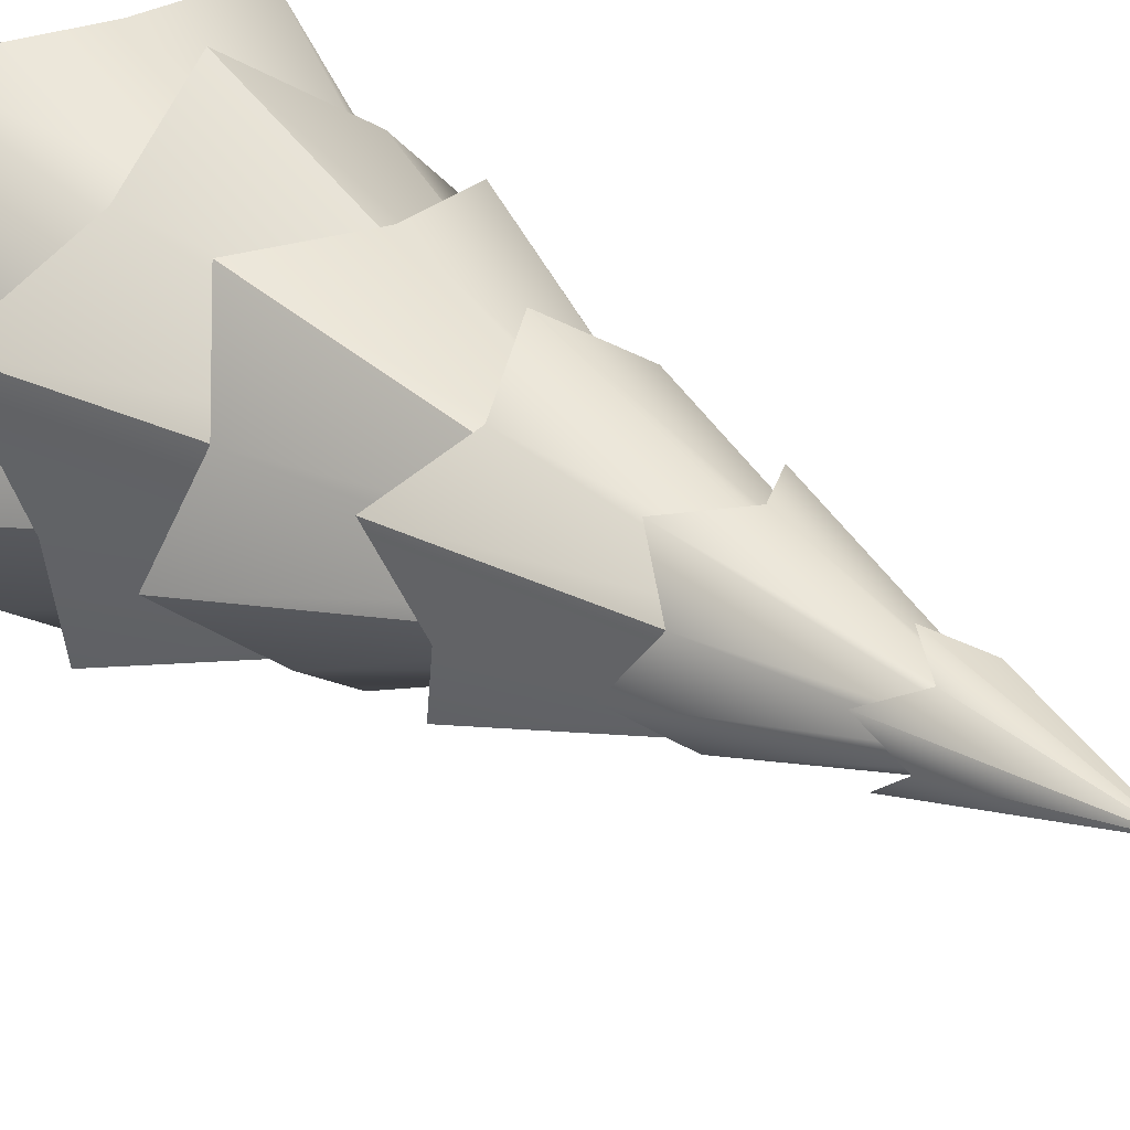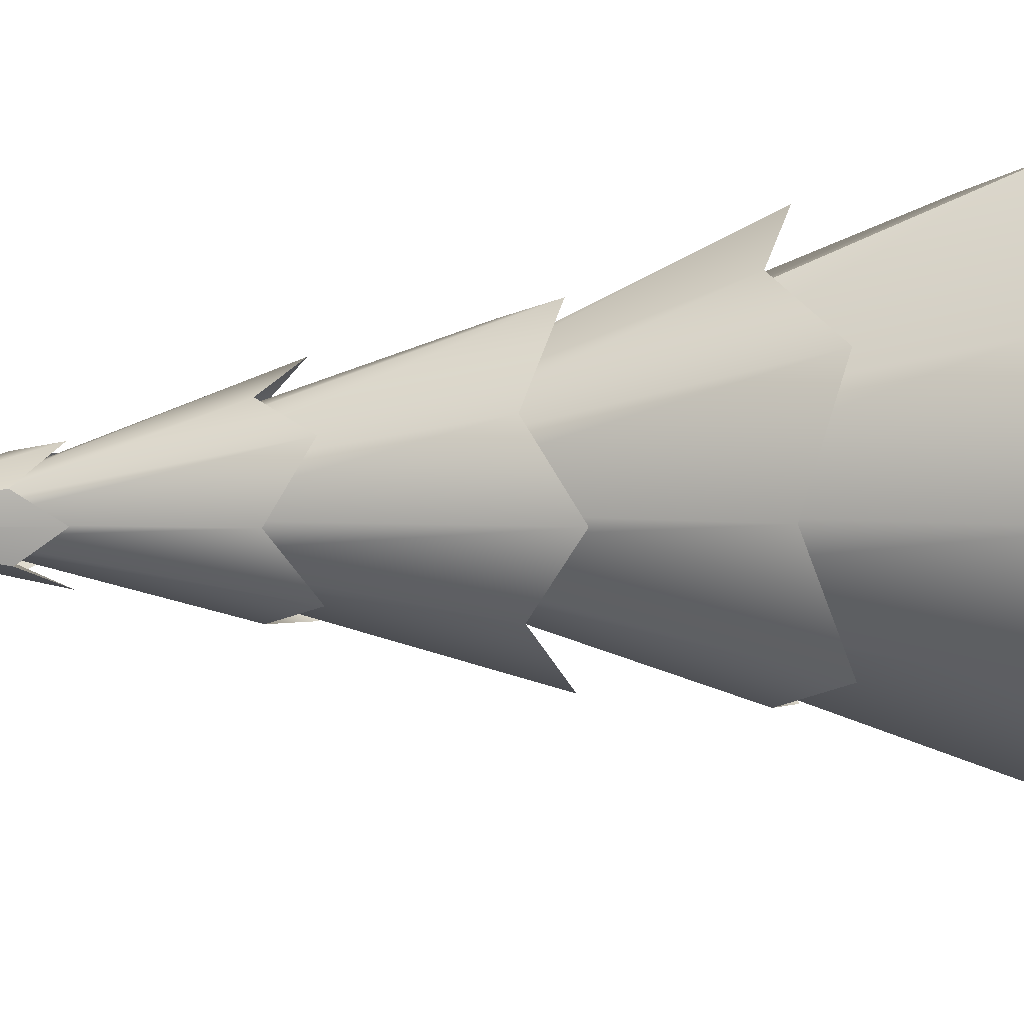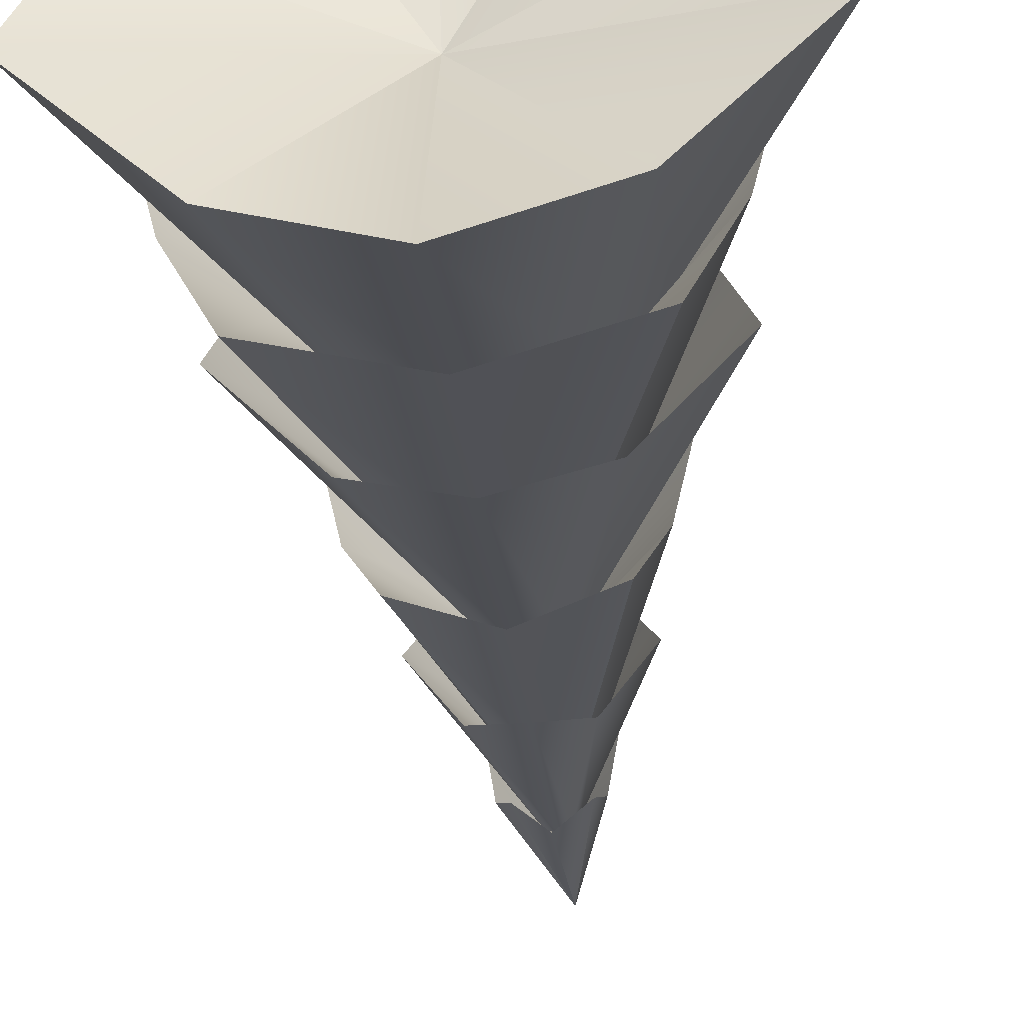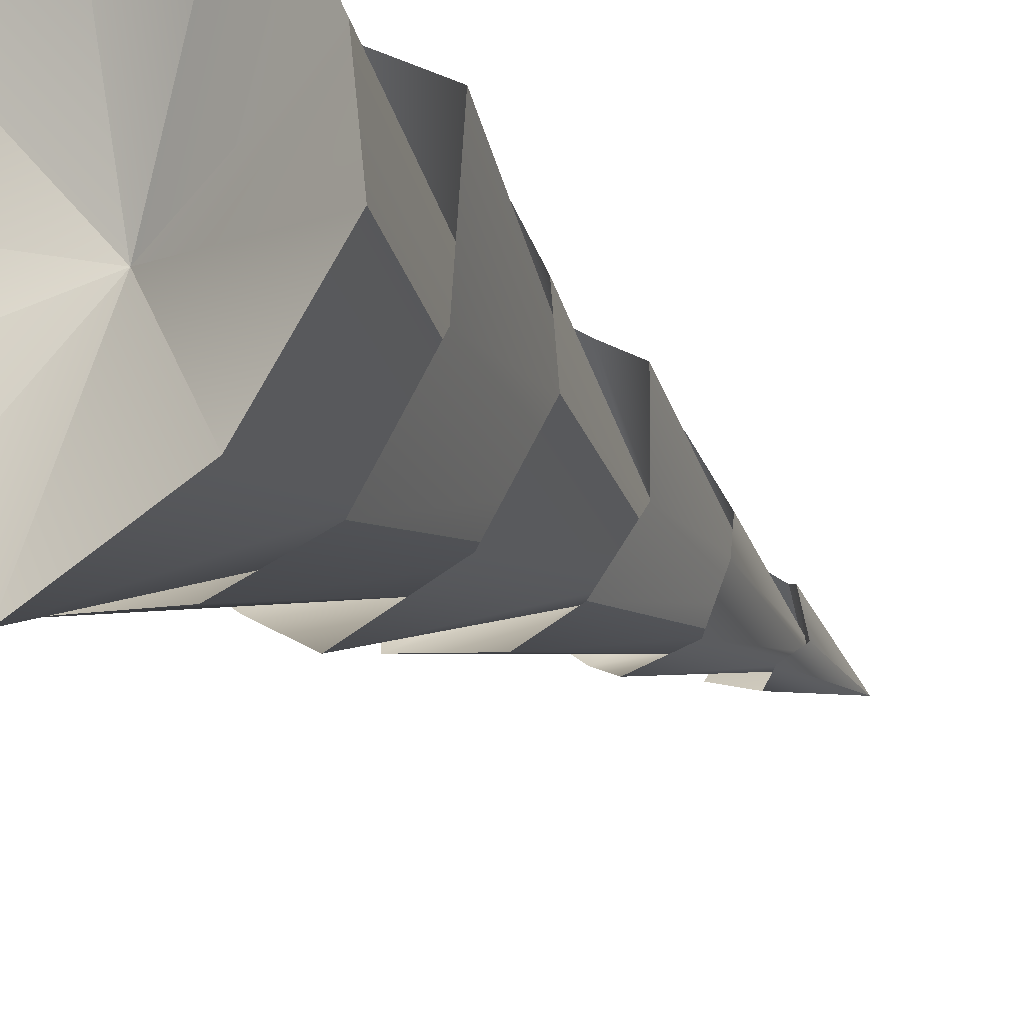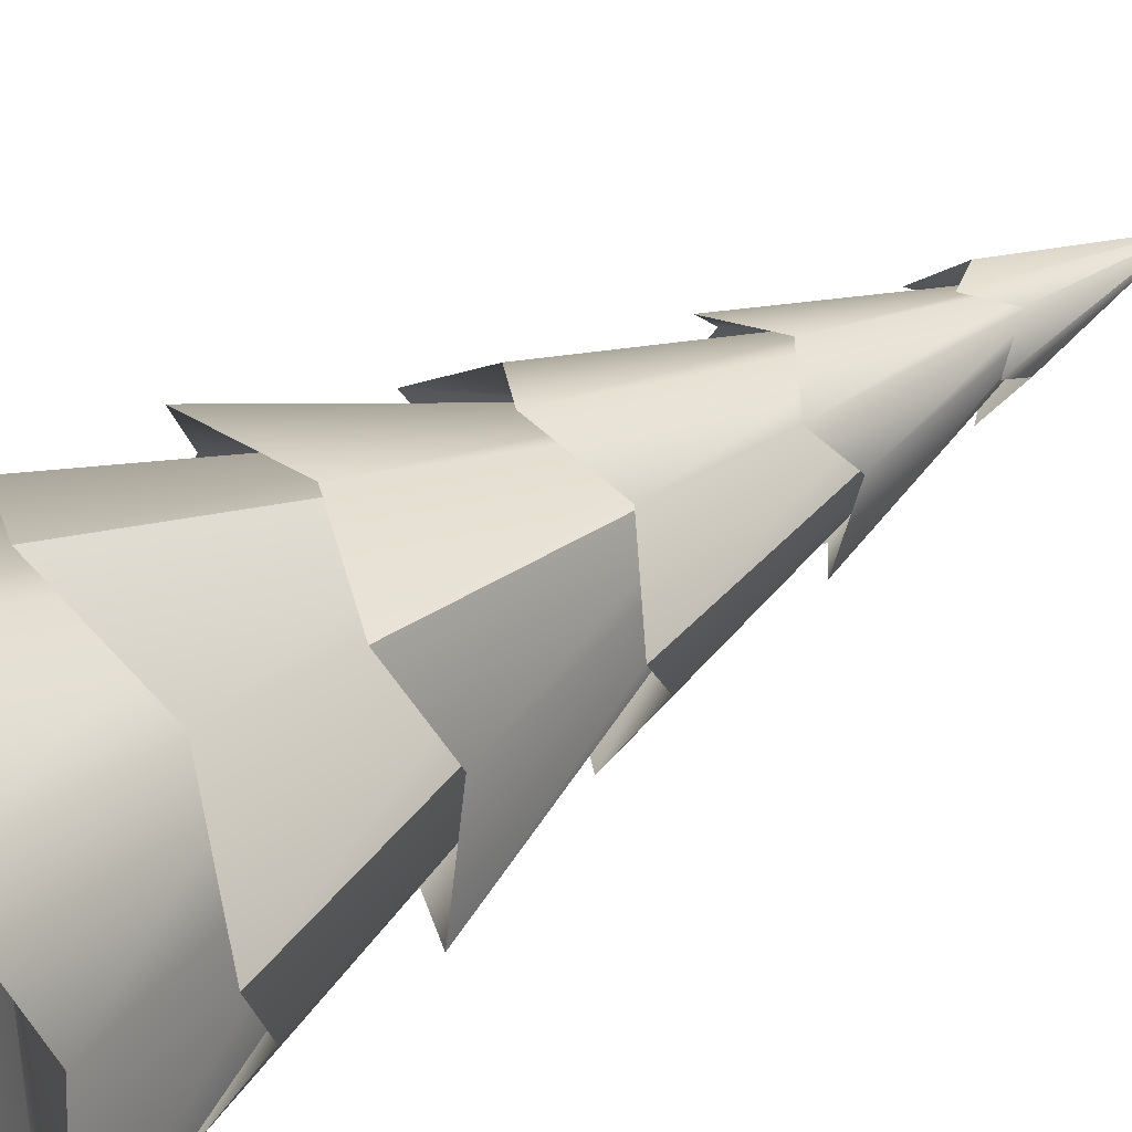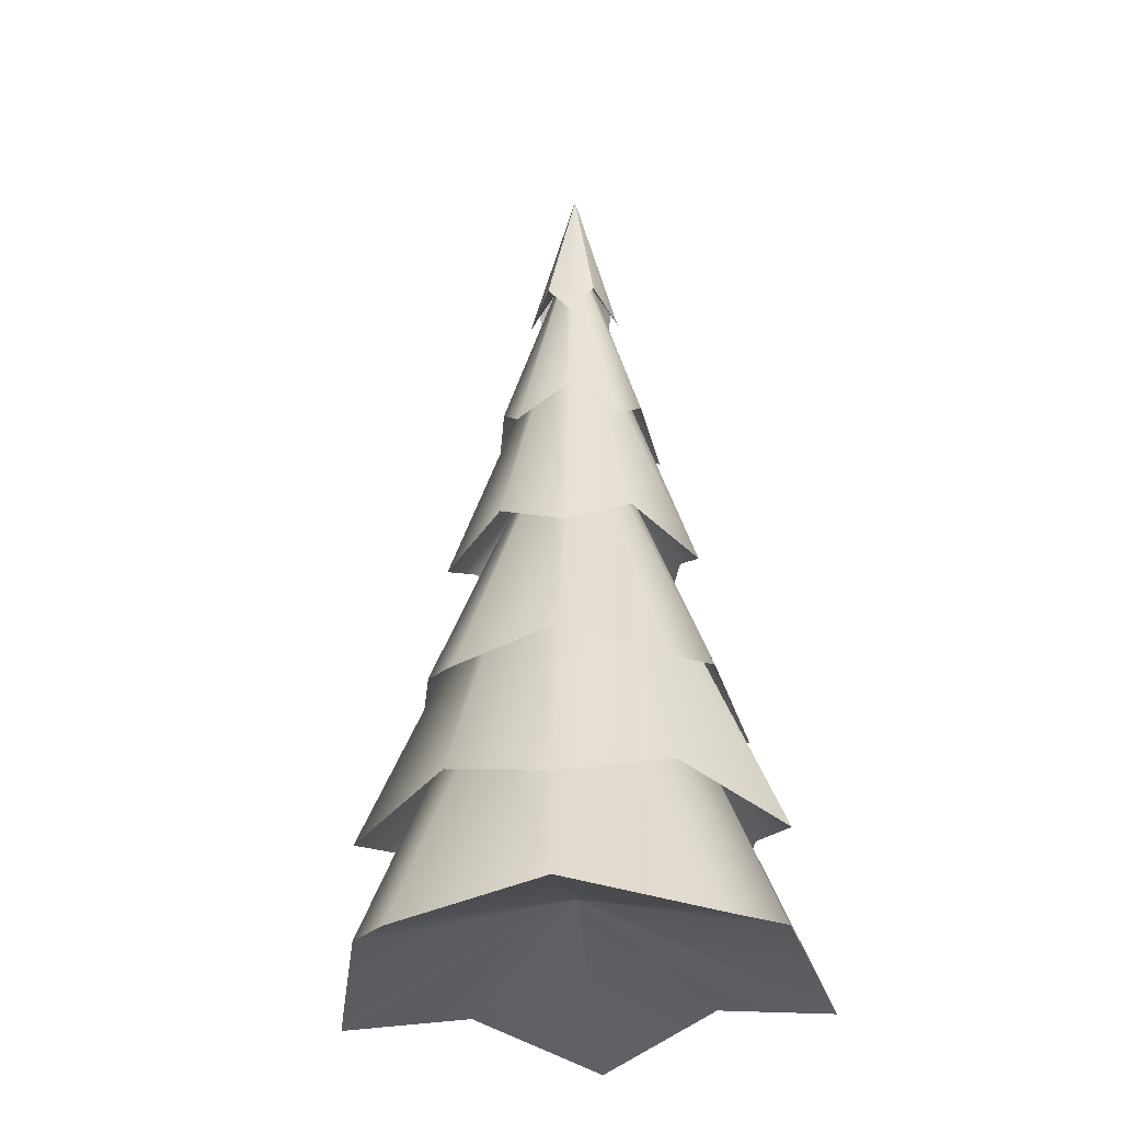
<metadata>
{"format":"obj","ext":"obj","renderer":"f3d","projection":"perspective","resolution":1024,"background":"white","views":[{"elev":25.6,"azim":139.1,"up":"+Z"},{"elev":29.4,"azim":-96.1,"up":"+Z"},{"elev":-41.3,"azim":5.8,"up":"+Z"},{"elev":-23.5,"azim":34.8,"up":"+Z"},{"elev":48.8,"azim":55.8,"up":"+Z"},{"elev":-30.0,"azim":-65.8,"up":"+Y"}]}
</metadata>
<code>
o Cylinder
v 0 1.463 -3.176
v -0.000343 13.37 2e-06
v 1.515 1.925 -2.152
v -0.000343 13.37 2e-06
v 3.02 1.463 -0.9814
v -0.000343 13.37 2e-06
v 2.481 1.925 0.8221
v -0.000343 13.37 2e-06
v 1.867 1.463 2.569
v -0.000343 13.37 2e-06
v -0.04872 1.925 2.66
v -0.000343 13.37 2e-06
v -1.867 1.463 2.569
v -0.000343 13.37 2e-06
v -2.579 1.925 0.8221
v -0.000343 13.37 2e-06
v -3.02 1.463 -0.9814
v -0.000343 13.37 2e-06
v -1.612 1.925 -2.152
v -0.000343 13.37 2e-06
v -0.04895 11.44 -0.5344
v 0.3747 10.98 -0.5161
v 0.4593 11.44 -0.1651
v 0.6064 10.98 0.1971
v 0.2652 11.44 0.4323
v -0.000274 10.98 0.6379
v -0.3631 11.44 0.4323
v -0.607 10.98 0.1971
v -0.5572 11.44 -0.1651
v -0.3752 10.98 -0.5161
v 0.5228 9.48 -0.7868
v 1.104 9.017 -0.3588
v 0.8761 9.48 0.3005
v 0.6822 9.017 0.9392
v -0.04891 9.48 0.9726
v -0.6826 9.017 0.9392
v -0.9739 9.48 0.3005
v -1.104 9.017 -0.3588
v -0.6206 9.48 -0.7868
v -0.000218 9.017 -1.161
v 0.9988 6.997 -1.375
v 1.305 7.46 -0.44
v 1.616 6.997 0.5252
v 0.788 7.46 1.152
v -0.00016 6.997 1.7
v -0.8857 7.46 1.152
v -1.617 6.997 0.5252
v -1.403 7.46 -0.44
v -0.9992 6.997 -1.375
v -0.04886 7.46 -1.424
v 1.057 5.416 -1.521
v 2.135 4.953 -0.6937
v 1.74 5.416 0.5811
v 1.319 4.953 1.816
v -0.04881 5.416 1.881
v -1.32 4.953 1.816
v -1.837 5.416 0.5811
v -2.135 4.953 -0.6937
v -1.154 5.416 -1.521
v -0.000101 4.953 -2.245
v 1.605 3.134 -2.209
v 2.126 3.596 -0.7067
v 2.596 3.134 0.8436
v 1.296 3.596 1.85
v -4.8e-05 3.134 2.73
v -1.393 3.596 1.85
v -2.596 3.134 0.8436
v -2.224 3.596 -0.7067
v -1.605 3.134 -2.209
v -0.04877 3.596 -2.287
v 0.9189 4.695 -1.292
v 1.482 4.695 -0.5173
v 1.482 4.695 0.44
v 0.9189 4.695 1.214
v 0.008474 4.695 1.51
v -0.9019 4.695 1.214
v -1.465 4.695 0.44
v -1.465 4.695 -0.5173
v -0.9019 4.695 -1.292
v 0.008474 4.695 -1.587
v -0.02517 7.226 -0.9858
v 0.5543 7.226 -0.7975
v 0.9124 7.226 -0.3046
v 0.9124 7.226 0.3046
v 0.5543 7.226 0.7975
v -0.02517 7.226 0.9858
v -0.6046 7.226 0.7975
v -0.9627 7.226 0.3046
v -0.9627 7.226 -0.3046
v -0.6046 7.226 -0.7975
v -0.001502 8.915 -0.4921
v 0.2877 8.915 -0.3981
v 0.4665 8.915 -0.1521
v 0.4665 8.915 0.1521
v 0.2877 8.915 0.3981
v -0.001502 8.915 0.4921
v -0.2907 8.915 0.3981
v -0.4695 8.915 0.1521
v -0.4695 8.915 -0.1521
v -0.2907 8.915 -0.3981
v 0.01026 10.4 -0.5158
v 0.3134 10.4 -0.4173
v 0.5008 10.4 -0.1594
v 0.5008 10.4 0.1594
v 0.3134 10.4 0.4173
v 0.01026 10.4 0.5158
v -0.2929 10.4 0.4173
v -0.4803 10.4 0.1594
v -0.4803 10.4 -0.1594
v -0.2929 10.4 -0.4173
v -0.02408 11.91 -0.2013
v 0.09424 11.91 -0.1629
v 0.1674 11.91 -0.0622
v 0.1674 11.91 0.06221
v 0.09424 11.91 0.1629
v -0.02408 11.91 0.2013
v -0.1424 11.91 0.1629
v -0.2155 11.91 0.06221
v -0.2155 11.91 -0.0622
v -0.1424 11.91 -0.1629
v -0.02436 2.663 0
v -0.02436 2.663 0
v -0.02436 2.663 0
v -0.02436 2.663 0
v -0.02436 2.663 0
v -0.02436 2.663 0
v -0.02436 2.663 0
v -0.02436 2.663 0
v -0.02436 2.663 0
v -0.02436 2.663 0
f 21 2 4 22
f 22 4 6 23
f 23 6 8 24
f 24 8 10 25
f 25 10 12 26
f 26 12 14 27
f 27 14 16 28
f 28 16 18 29
f 4 2 20 18 16 14 12 10 8 6
f 29 18 20 30
f 30 20 2 21
f 1 3 122 121
f 120 30 21 111
f 119 29 30 120
f 118 28 29 119
f 117 27 28 118
f 116 26 27 117
f 115 25 26 116
f 114 24 25 115
f 113 23 24 114
f 112 22 23 113
f 111 21 22 112
f 101 40 31 102
f 102 31 32 103
f 103 32 33 104
f 104 33 34 105
f 105 34 35 106
f 106 35 36 107
f 107 36 37 108
f 108 37 38 109
f 109 38 39 110
f 110 39 40 101
f 100 49 50 91
f 99 48 49 100
f 98 47 48 99
f 97 46 47 98
f 96 45 46 97
f 95 44 45 96
f 94 43 44 95
f 93 42 43 94
f 92 41 42 93
f 91 50 41 92
f 81 60 51 82
f 82 51 52 83
f 83 52 53 84
f 84 53 54 85
f 85 54 55 86
f 86 55 56 87
f 87 56 57 88
f 88 57 58 89
f 89 58 59 90
f 90 59 60 81
f 79 69 70 80
f 78 68 69 79
f 77 67 68 78
f 76 66 67 77
f 75 65 66 76
f 74 64 65 75
f 73 63 64 74
f 72 62 63 73
f 71 61 62 72
f 80 70 61 71
f 1 80 71 3
f 3 71 72 5
f 5 72 73 7
f 7 73 74 9
f 9 74 75 11
f 11 75 76 13
f 13 76 77 15
f 15 77 78 17
f 17 78 79 19
f 19 79 80 1
f 69 90 81 70
f 68 89 90 69
f 67 88 89 68
f 66 87 88 67
f 65 86 87 66
f 64 85 86 65
f 63 84 85 64
f 62 83 84 63
f 61 82 83 62
f 70 81 82 61
f 60 91 92 51
f 51 92 93 52
f 52 93 94 53
f 53 94 95 54
f 54 95 96 55
f 55 96 97 56
f 56 97 98 57
f 57 98 99 58
f 58 99 100 59
f 59 100 91 60
f 49 110 101 50
f 48 109 110 49
f 47 108 109 48
f 46 107 108 47
f 45 106 107 46
f 44 105 106 45
f 43 104 105 44
f 42 103 104 43
f 41 102 103 42
f 50 101 102 41
f 40 111 112 31
f 31 112 113 32
f 32 113 114 33
f 33 114 115 34
f 34 115 116 35
f 35 116 117 36
f 36 117 118 37
f 37 118 119 38
f 38 119 120 39
f 39 120 111 40
f 121 122 123 124 125 126 127 128 129 130
f 5 7 124 123
f 3 5 123 122
f 19 1 121 130
f 17 19 130 129
f 15 17 129 128
f 13 15 128 127
f 11 13 127 126
f 9 11 126 125
f 7 9 125 124

</code>
